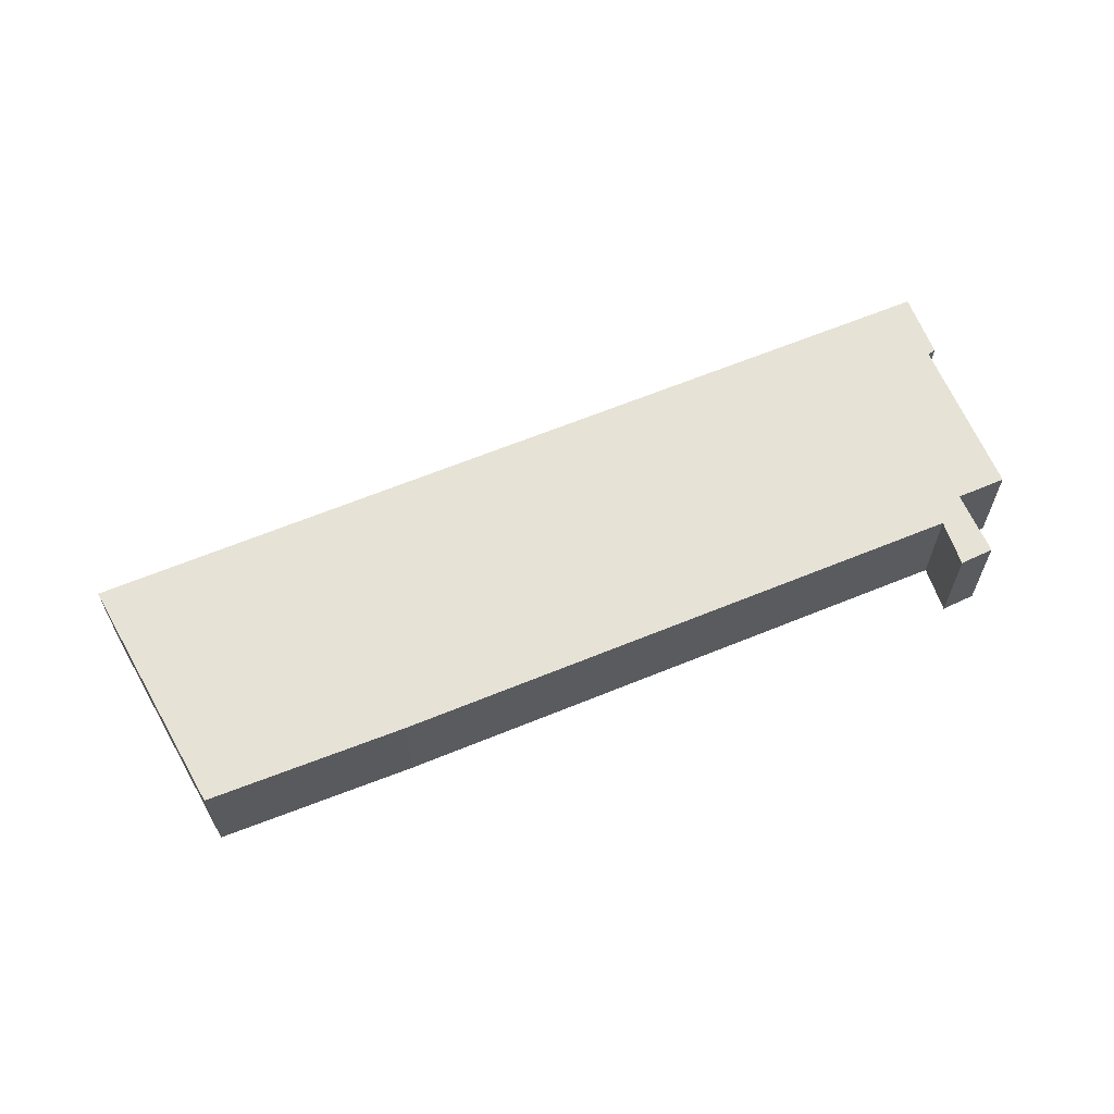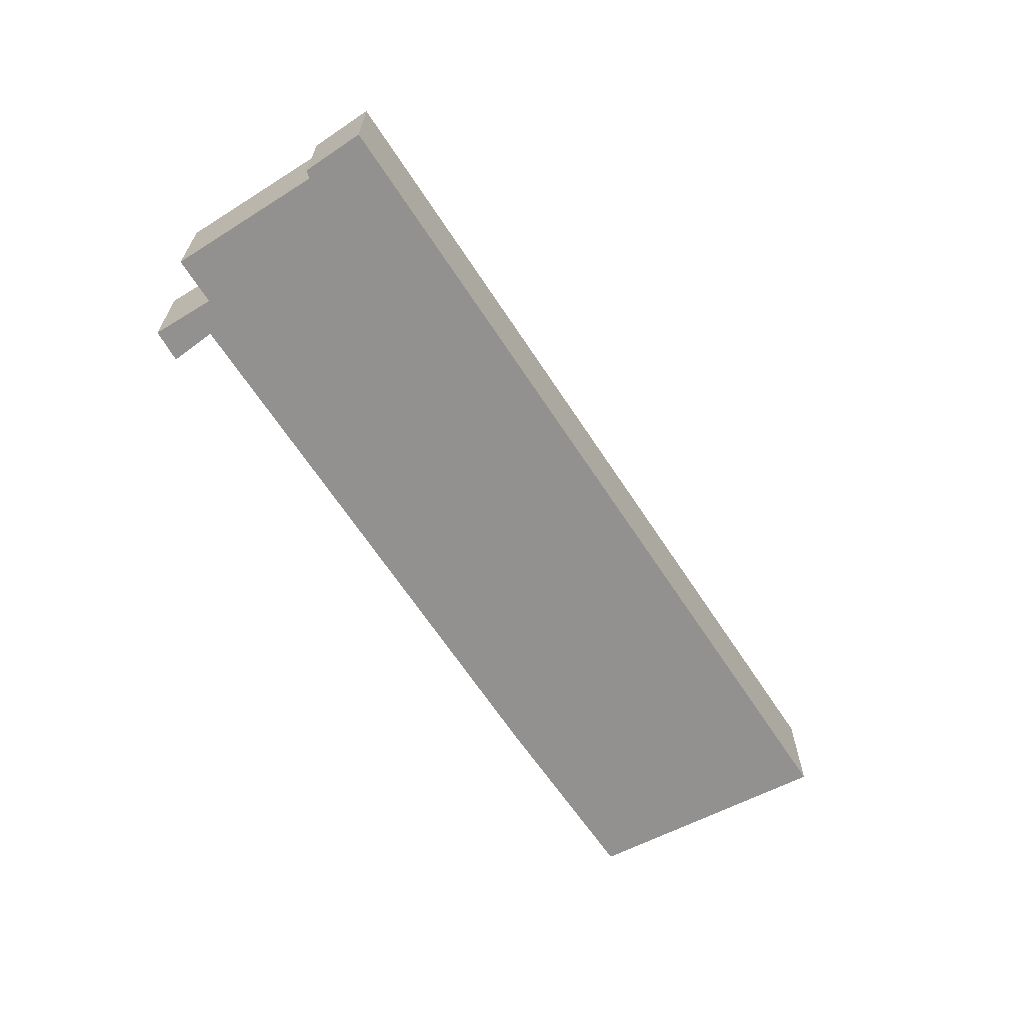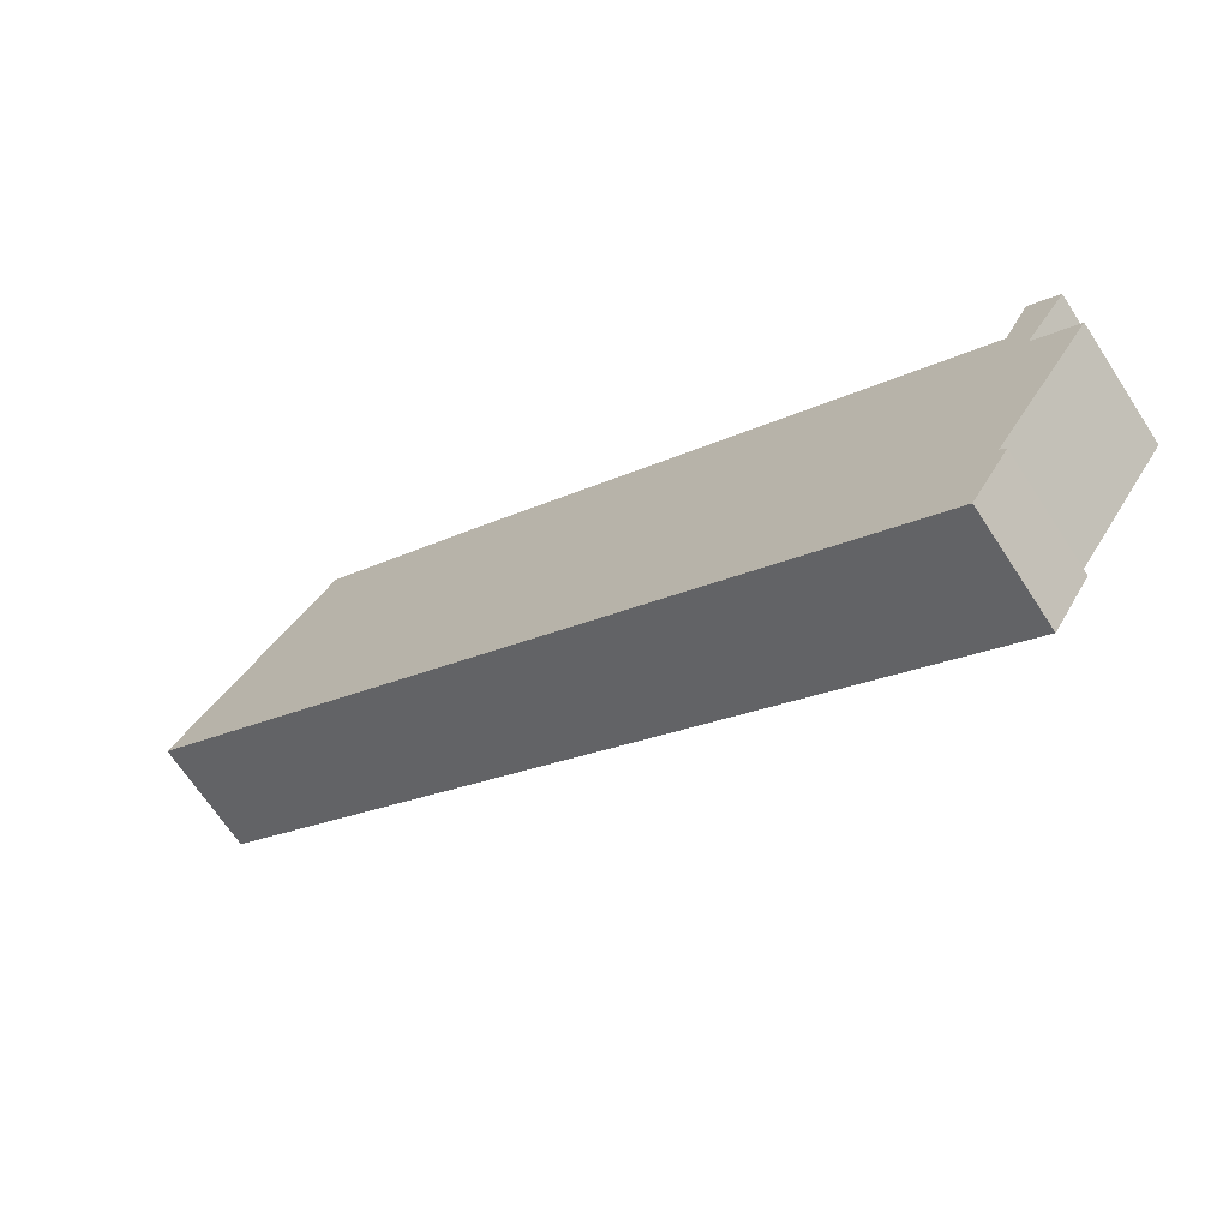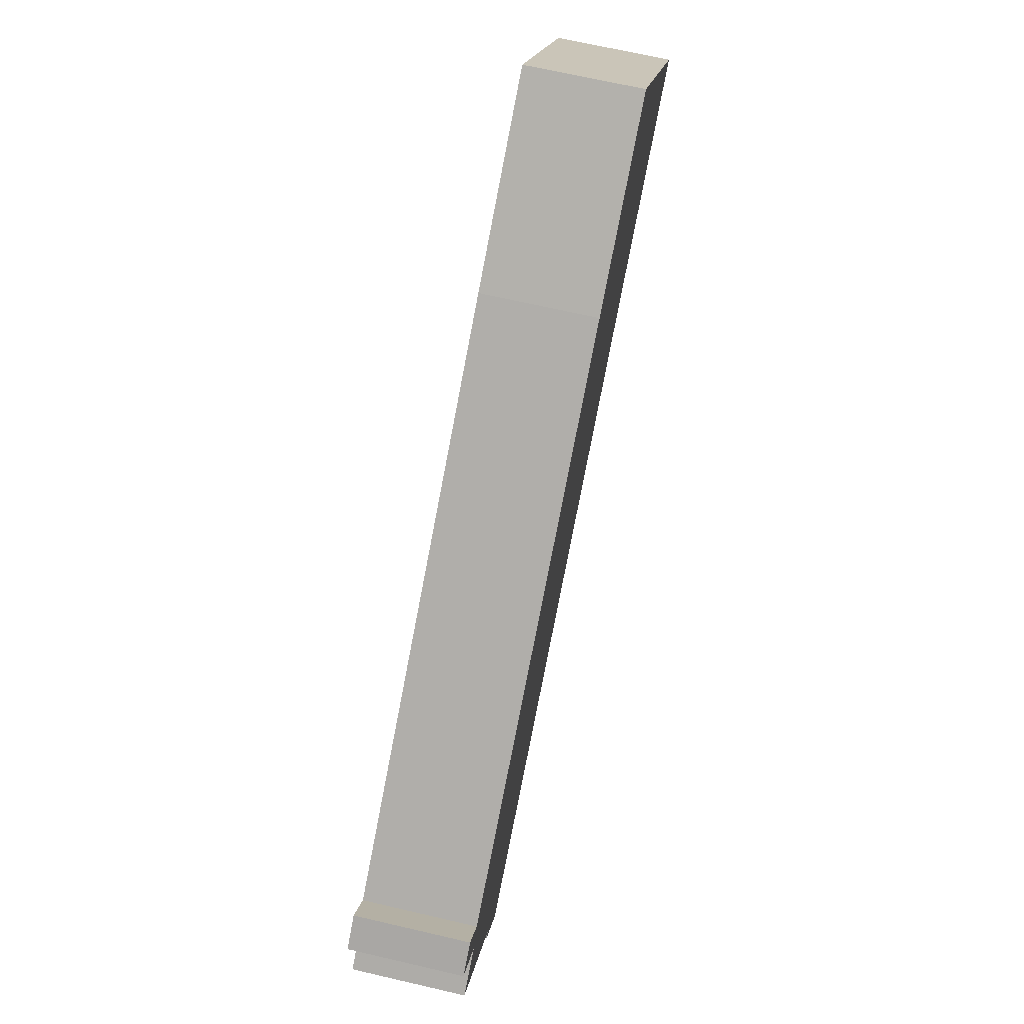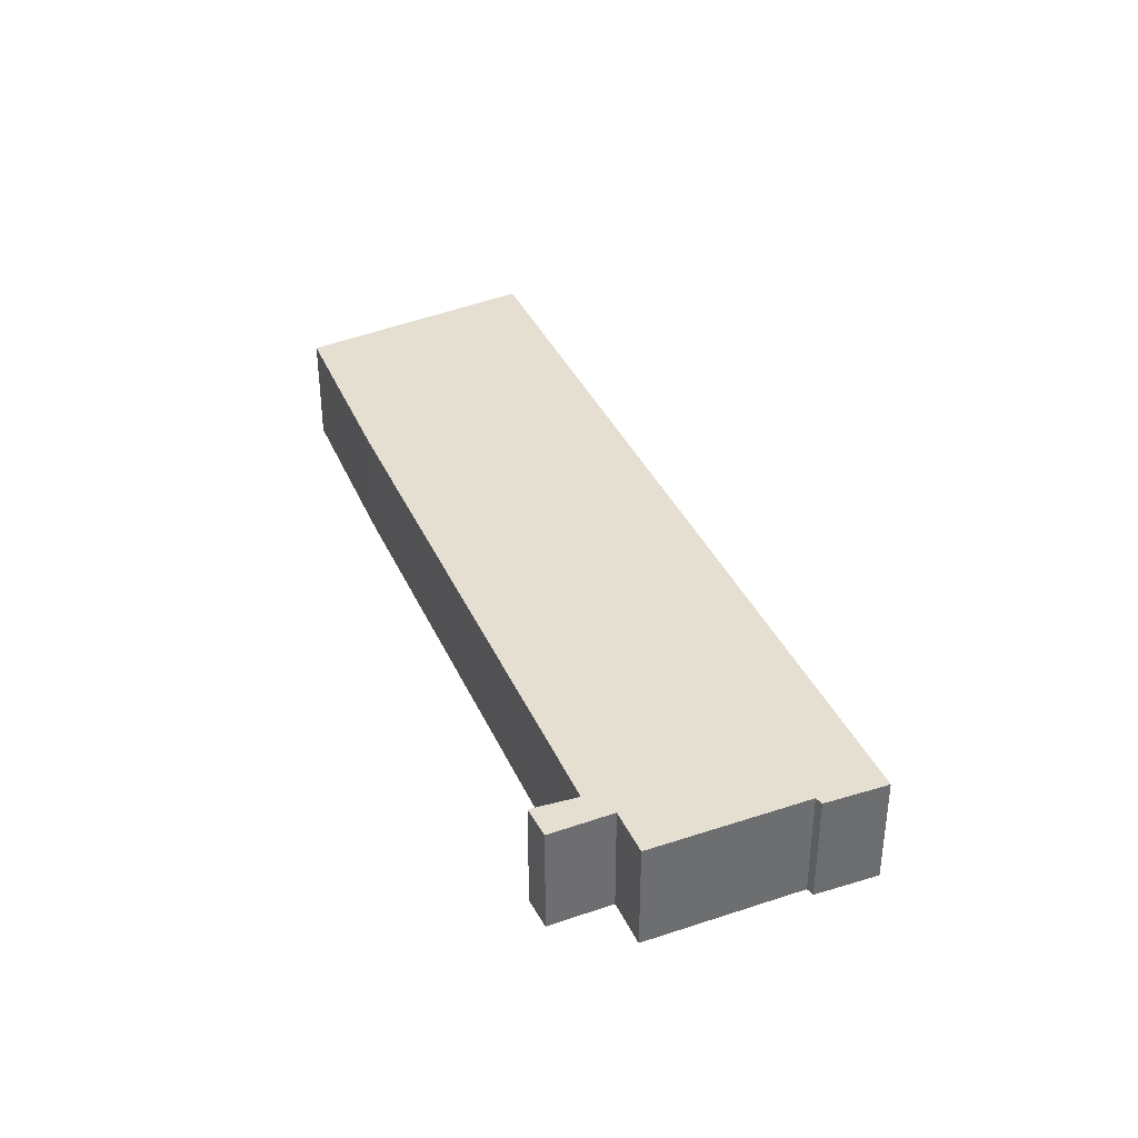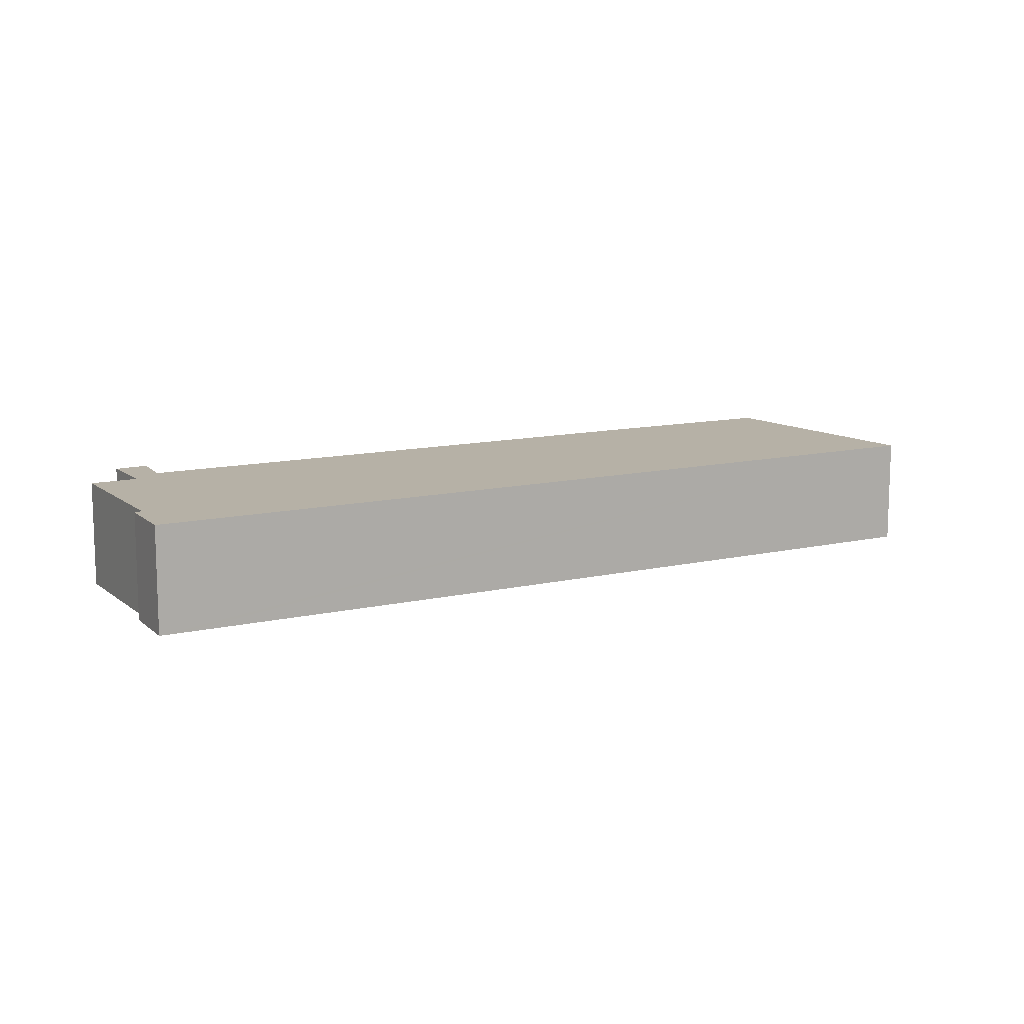
<metadata>
{"format":"obj","ext":"obj","renderer":"f3d","projection":"perspective","resolution":1024,"background":"white","views":[{"elev":64.0,"azim":10.8,"up":"+Y"},{"elev":-66.1,"azim":156.6,"up":"+Y"},{"elev":-67.7,"azim":33.2,"up":"+Z"},{"elev":67.9,"azim":103.1,"up":"+Z"},{"elev":37.4,"azim":101.0,"up":"+Y"},{"elev":12.1,"azim":-175.5,"up":"+Y"}]}
</metadata>
<code>
v  27.19 3.441 -6.742
v  25.58 3.441 -7.397
v  26.33 3.441 -6.104
v  26 3.441 -8.439
v  10.38 3.441 2.579
v  0 3.441 2.107e-16
v  5.018 3.441 5.947
v  22.91 3.441 -15.05
v  27.29 3.441 -9.314
v  25.5 3.441 -11.98
v  24.45 3.441 -13.53
v  24.59 3.441 -13.69
v  24.63 3.441 -13.73
v  23.53 3.441 -15.46
v  24.63 8.407e-16 -13.73
v  23.53 9.466e-16 -15.46
v  27.19 4.128e-16 -6.742
v  26 5.167e-16 -8.439
v  27.29 5.703e-16 -9.314
v  25.5 7.337e-16 -11.98
v  24.45 8.286e-16 -13.53
v  22.91 9.214e-16 -15.05
v  0 0 0
v  5.018 -3.641e-16 5.947
v  25.58 4.529e-16 -7.397
v  26.33 3.738e-16 -6.104
v  10.38 -1.579e-16 2.579
v  24.59 8.385e-16 -13.69
g defaultobject
f 1 2 3
f 2 1 4
f 5 6 7
f 6 5 2
f 6 2 8
f 8 2 4
f 8 4 9
f 8 9 10
f 8 10 11
f 8 11 12
f 8 12 13
f 8 13 14
f 15 14 13
f 14 15 16
f 17 4 1
f 4 17 18
f 19 10 9
f 10 19 11
f 11 19 20
f 11 20 21
f 16 8 14
f 8 16 6
f 6 16 22
f 6 22 23
f 23 7 6
f 7 23 24
f 25 3 2
f 3 25 26
f 24 5 7
f 5 24 27
f 27 2 5
f 2 27 25
f 26 1 3
f 1 26 17
f 18 9 4
f 9 18 19
f 12 15 13
f 15 12 11
f 15 11 28
f 28 11 21
f 23 27 24
f 27 23 25
f 25 23 22
f 25 22 18
f 18 22 19
f 19 22 20
f 20 22 21
f 21 22 28
f 28 22 15
f 15 22 16
f 25 17 26
f 17 25 18

</code>
